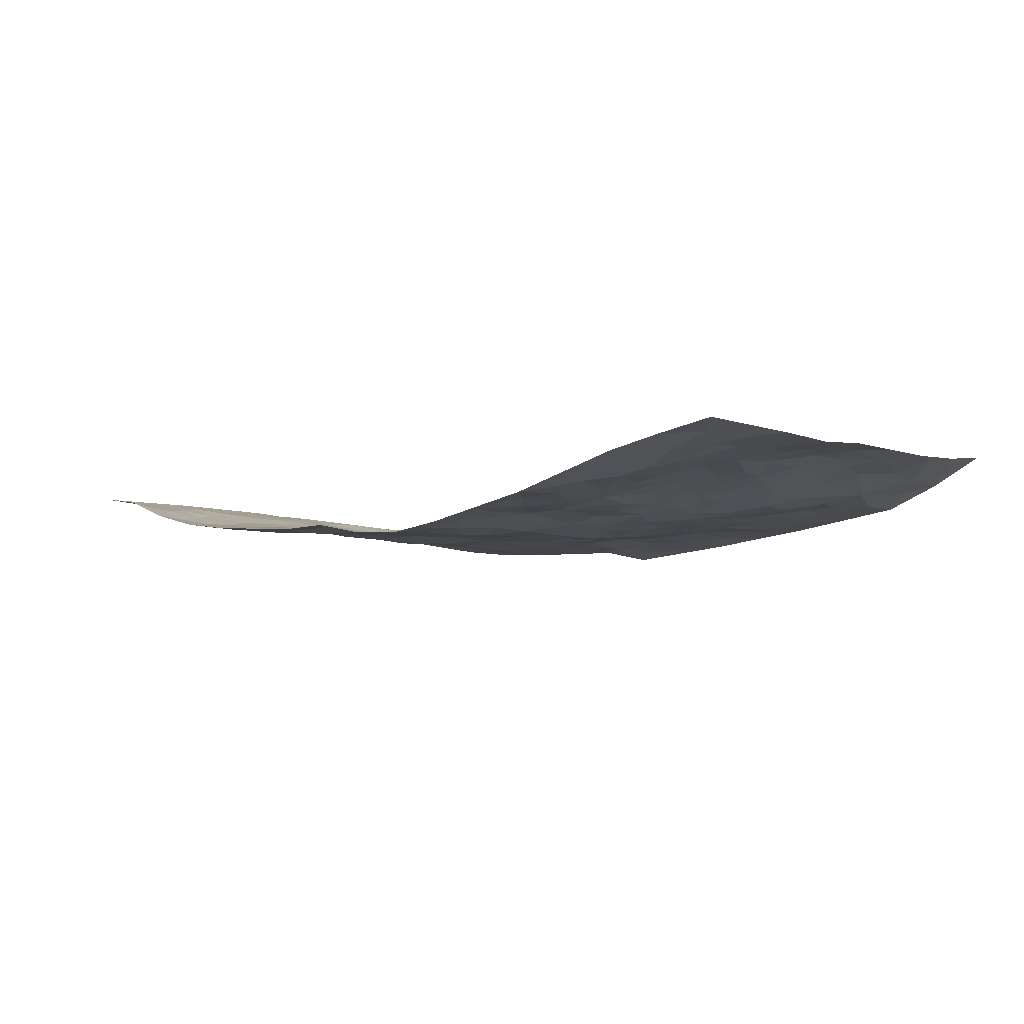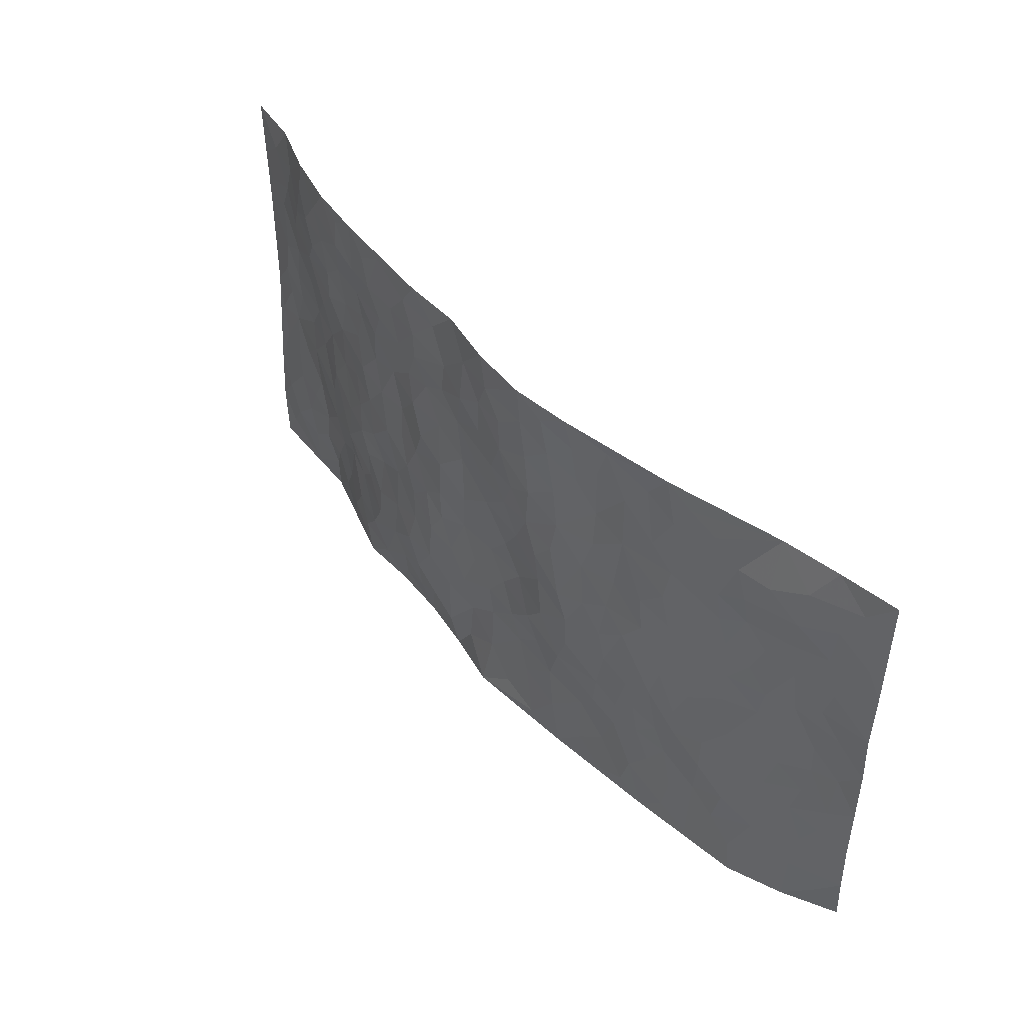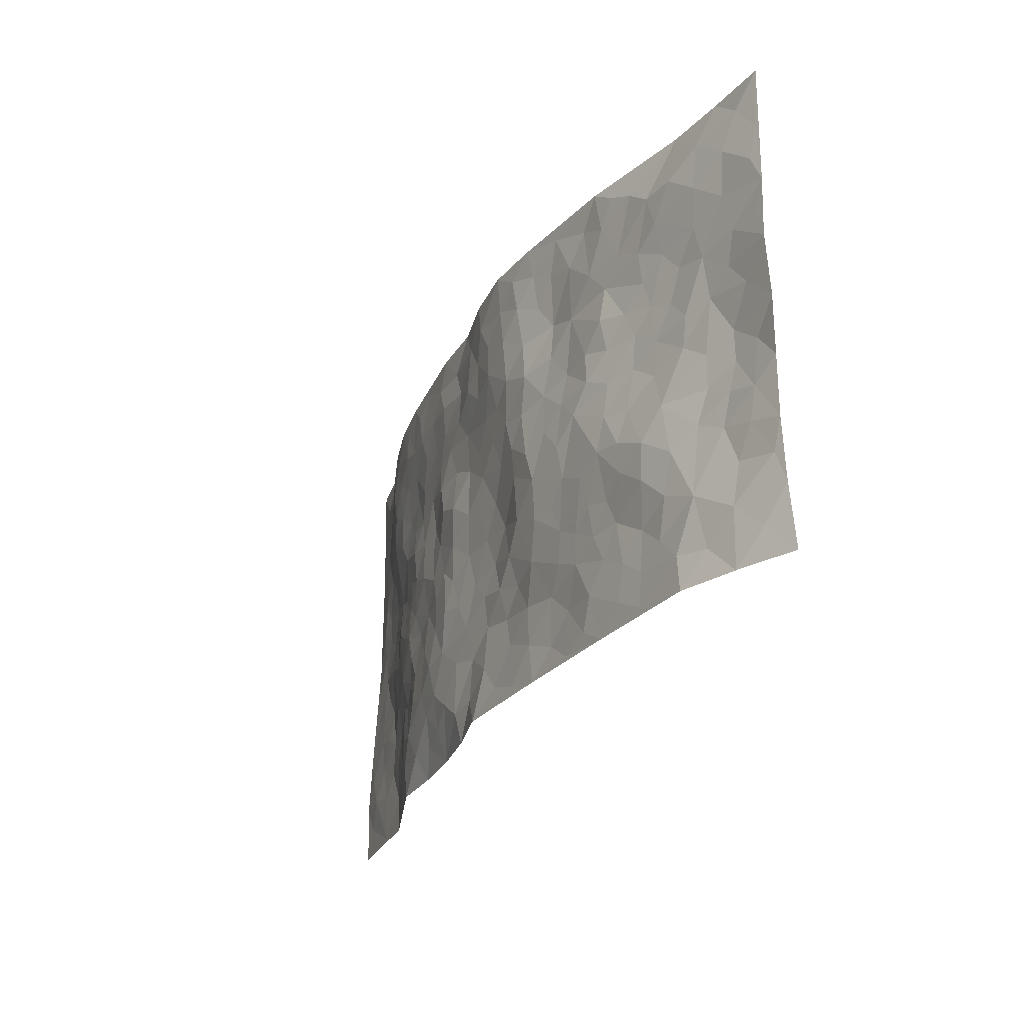
<metadata>
{"format":"obj","ext":"obj","renderer":"f3d","projection":"perspective","resolution":1024,"background":"white","views":[{"elev":-6.0,"azim":-136.4,"up":"+Z"},{"elev":46.2,"azim":-129.4,"up":"+Y"},{"elev":-26.9,"azim":-114.1,"up":"+Y"}]}
</metadata>
<code>
v -0.9642 0.002479 0.1107
v -0.9736 0.9957 0.08701
v 0.9735 0.002185 0.06863
v 0.9723 0.9996 0.08508
v -0.7906 0.3915 0.0555
v -0.9711 0.4984 0.09025
v -0.8516 0.357 0.06574
v -0.0001735 0.005021 -0.06772
v -0.9722 0.2504 0.08866
v -0.916 0.3374 0.07628
v -0.7381 0.001859 0.01009
v -0.9705 0.1261 0.09531
v -0.7113 0.2928 0.01653
v -0.8536 0.001199 0.05531
v -0.8361 0.2879 0.05757
v -0.4925 0.001679 -0.02156
v -0.9511 0.1882 0.08566
v -0.2944 0.1672 -0.02711
v -0.7736 0.3215 0.04113
v -0.8603 0.1199 0.05395
v -0.9173 0.06371 0.07829
v -0.795 0.06401 0.03581
v -0.6744 0.1269 0.008845
v -0.7265 0.07491 0.01222
v -0.8688 0.2068 0.06456
v -0.9046 0.2697 0.07181
v -0.7703 0.177 0.02695
v -0.694 0.2096 0.01079
v -0.8557 0.4869 0.07776
v -0.9716 0.3746 0.0894
v -0.7299 0.9943 0.0488
v -0.5379 0.2225 -0.006972
v 0.2611 0.1578 -0.04873
v -0.9736 0.7466 0.08436
v -0.369 0.3929 -0.03593
v -0.7784 0.7517 0.04922
v -0.7978 0.8292 0.04087
v -0.5813 0.4418 4.565e-06
v -0.5977 0.6049 0.01362
v -0.4906 0.9974 -0.01256
v -0.9508 0.6845 0.07917
v -0.6583 0.5615 0.02576
v -0.3902 0.753 -0.02192
v -0.5108 0.28 -0.01232
v -0.4611 0.2252 -0.01741
v -0.4969 0.1622 -0.01493
v -0.449 0.636 -0.02105
v -0.3681 0.5594 -0.03679
v 0.1653 0.4743 -0.05004
v -0.3352 0.221 -0.03052
v -0.2118 0.6103 -0.0535
v -0.3754 0.6282 -0.02573
v -0.3035 0.05781 -0.03305
v -0.6245 0.7095 0.01979
v -0.3965 0.1943 -0.02381
v -0.8654 0.6163 0.06988
v -0.03872 0.3485 -0.03515
v 0.05724 0.3401 -0.03979
v 0.298 0.4519 -0.04036
v -0.09636 0.5515 -0.04834
v -0.1665 0.5557 -0.05616
v 0.09151 0.6306 -0.04165
v -0.6346 0.3463 -0.001202
v -0.7444 0.5728 0.04301
v -0.9466 0.8074 0.07726
v -0.5616 0.1292 -0.008319
v -0.3696 0.01256 -0.03384
v -0.7893 0.465 0.05676
v -0.6183 0.1722 0.004515
v -0.6168 0.01825 -0.005105
v -0.2468 0.002777 -0.0476
v -0.6175 0.08822 -0.001324
v -0.549 0.05322 -0.0136
v -0.4337 0.03752 -0.02798
v -0.4533 0.1041 -0.024
v -0.8857 0.684 0.06983
v -0.9658 0.8712 0.08357
v -0.7321 0.5081 0.04215
v -0.0008982 0.9985 -0.06202
v -0.7979 0.674 0.05452
v -0.5637 0.3149 -0.01076
v -0.5136 0.4608 -0.01552
v 0.005595 0.5716 -0.04629
v -0.05066 0.4833 -0.03965
v 0.002532 0.4201 -0.03735
v -0.1246 0.1289 -0.03933
v -0.5676 0.6693 0.006292
v -0.9077 0.5606 0.07904
v -0.7275 0.6901 0.04403
v -0.4504 0.2969 -0.02163
v -0.6332 0.2673 -0.002648
v -0.5018 0.6878 -0.013
v -0.1744 0.4847 -0.05342
v -0.2645 0.4354 -0.05363
v -0.6438 0.6481 0.0253
v -0.0112 0.1187 -0.04796
v -0.4172 0.51 -0.03411
v -0.3446 0.2882 -0.03127
v -0.2426 0.5032 -0.05829
v -0.1815 0.3816 -0.05057
v -0.9732 0.6221 0.0806
v -0.7009 0.6218 0.03728
v -0.8068 0.5784 0.06116
v -0.3639 0.1101 -0.02482
v -0.5215 0.5326 -0.009697
v -0.6819 0.4058 0.01824
v -0.1306 0.3242 -0.04489
v -0.1498 0.2501 -0.03363
v -0.5175 0.611 -0.007728
v 0.1078 0.7296 -0.04043
v -0.003496 0.2156 -0.03674
v -0.0732 0.2735 -0.04034
v 0.004483 0.289 -0.0407
v -0.4312 0.3635 -0.02853
v -0.1971 0.1844 -0.03349
v -0.6511 0.4869 0.02284
v -0.5583 0.3811 -0.01287
v -0.494 0.3913 -0.02256
v -0.3094 0.5237 -0.04726
v -0.2604 0.3497 -0.04696
v -0.3575 0.4666 -0.04285
v -0.2273 0.271 -0.03937
v -0.09224 0.4116 -0.03646
v -0.5925 0.5306 0.01032
v -0.09224 0.1989 -0.03258
v -0.2145 0.09419 -0.03971
v -0.4002 0.2581 -0.02493
v -0.9187 0.4364 0.0877
v -0.8587 0.4193 0.07706
v 0.092 0.4232 -0.04045
v 0.2091 0.2381 -0.05276
v 0.08208 0.5172 -0.04594
v 0.01872 0.4883 -0.04239
v 0.1662 0.3934 -0.04624
v 0.7865 0.4974 0.05577
v 0.2202 0.4344 -0.04596
v 0.2671 0.314 -0.04674
v 0.1601 0.5681 -0.05127
v 0.121 0.9986 -0.03829
v -0.2936 0.6189 -0.0403
v 0.4259 0.8803 -0.02774
v 0.4919 0.9987 -0.0202
v -0.2155 0.7804 -0.05147
v -0.05918 0.8639 -0.06438
v -0.3234 0.3483 -0.03829
v -0.4605 0.5656 -0.02478
v -0.07446 0.05446 -0.05211
v -0.1592 0.02377 -0.05207
v 0.1216 0.00259 -0.04187
v 0.01276 0.8601 -0.05777
v -0.01751 0.7 -0.05047
v 0.4241 0.1972 -0.03613
v 0.3427 0.2905 -0.0418
v 0.5904 0.5268 0.00834
v 0.5246 0.5475 -0.005934
v 0.4581 0.1356 -0.03133
v 0.5224 0.2281 -0.0085
v 0.4145 0.362 -0.02262
v 0.02191 0.641 -0.04636
v -0.06012 0.6275 -0.05171
v -0.1479 0.7292 -0.06025
v -0.08753 0.693 -0.05485
v -0.06078 0.7907 -0.06432
v -0.1375 0.6327 -0.05655
v 0.02034 0.7748 -0.05412
v 0.2452 0.999 -0.04014
v -0.01933 0.9266 -0.0658
v -0.2695 0.8456 -0.03963
v -0.2013 0.8794 -0.05832
v -0.3147 0.78 -0.02571
v -0.2474 0.9975 -0.05559
v -0.2299 0.6957 -0.05401
v -0.3181 0.6994 -0.03393
v -0.1415 0.8291 -0.06477
v -0.1245 0.9978 -0.07031
v 0.2176 0.7465 -0.03688
v 0.1734 0.6675 -0.03887
v 0.326 0.5955 -0.02509
v 0.261 0.5236 -0.04061
v 0.2664 0.6665 -0.03861
v 0.4245 0.7447 -0.01789
v 0.3553 0.6837 -0.02258
v 0.2857 0.7339 -0.03168
v 0.06768 0.9292 -0.05211
v 0.07862 0.8232 -0.05436
v 0.1446 0.8583 -0.04268
v 0.2506 0.8739 -0.04204
v 0.3217 0.7941 -0.02955
v 0.2325 0.5963 -0.04621
v -0.8787 0.8651 0.06034
v -0.6816 0.8147 0.01963
v -0.8644 0.7729 0.0647
v -0.8514 0.9949 0.06932
v -0.9175 0.9371 0.07219
v -0.8083 0.9191 0.04561
v -0.733 0.8835 0.0256
v -0.6059 0.9276 0.007021
v -0.6623 0.884 0.01456
v -0.6844 0.7448 0.03156
v -0.5604 0.8132 0.0008691
v -0.6209 0.7798 0.01362
v -0.5122 0.8998 -0.009938
v -0.392 0.8772 -0.02427
v -0.5463 0.9589 -0.003838
v -0.4656 0.815 -0.01633
v -0.4433 0.9353 -0.01502
v -0.3468 0.9721 -0.03374
v -0.5116 0.7597 -0.005133
v -0.3211 0.9006 -0.03329
v -0.2601 0.9298 -0.04666
v 0.1557 0.7853 -0.04221
v 0.2545 0.8049 -0.03718
v 0.1877 0.9337 -0.03595
v 0.3936 0.8126 -0.02507
v 0.3379 0.8812 -0.03322
v 0.3827 0.9829 -0.02928
v 0.2891 0.9381 -0.03574
v 0.4435 0.9484 -0.0267
v 0.3812 0.4942 -0.0313
v 0.3256 0.5294 -0.03111
v 0.4845 0.6049 -0.01615
v 0.4319 0.665 -0.0151
v 0.406 0.5887 -0.02239
v 0.3549 0.1907 -0.0437
v 0.4823 0.3353 -0.01896
v 0.46 0.5232 -0.01949
v 0.3471 0.3885 -0.03157
v -0.1257 0.9141 -0.06446
v -0.1858 0.957 -0.06213
v 0.3217 0.1337 -0.04147
v 0.6091 0.01569 0.01603
v 0.2014 0.334 -0.05178
v 0.2718 0.3854 -0.0433
v 0.582 0.2487 0.00621
v 0.7337 0.9984 0.02529
v 0.9741 0.2513 0.0723
v 0.4927 0.8126 -0.01174
v 0.7146 0.4879 0.03705
v 0.4881 0.7475 -0.00581
v 0.9729 0.5003 0.08698
v 0.6669 0.2949 0.02209
v 0.5098 0.4687 -0.01246
v 0.7723 0.312 0.05264
v 0.562 0.4164 -0.005885
v 0.4909 0.002408 -0.01985
v 0.08966 0.2525 -0.04566
v 0.507 0.07761 -0.01939
v 0.1344 0.3193 -0.047
v 0.4183 0.2676 -0.03419
v 0.8689 0.2661 0.06006
v 0.641 0.4627 0.01224
v 0.5781 0.08303 -0.0005948
v 0.4499 0.4265 -0.02308
v 0.6072 0.3725 0.004531
v 0.2882 0.2332 -0.052
v 0.479 0.2723 -0.01976
v 0.2647 0.07946 -0.03777
v 0.3674 0.004282 -0.01678
v 0.244 0.004313 -0.02404
v 0.2015 0.1149 -0.04869
v 0.06791 0.1702 -0.03972
v 0.1451 0.19 -0.04643
v 0.6102 0.1486 0.01316
v 0.773 0.4237 0.04643
v 0.7429 0.2224 0.0457
v 0.6474 0.08198 0.02476
v 0.6677 0.3855 0.01999
v 0.7151 0.3401 0.03272
v 0.8806 0.327 0.06584
v 0.7415 0.5681 0.04437
v 0.6878 0.1469 0.0335
v 0.7581 0.1514 0.04845
v 0.8346 0.3683 0.06344
v 0.9371 0.3503 0.07442
v 0.8806 0.4391 0.07192
v 0.5821 0.3137 -0.0008434
v 0.8151 0.1072 0.0529
v 0.3329 0.06476 -0.02923
v 0.4125 0.06947 -0.02978
v 0.07032 0.07849 -0.04532
v 0.1423 0.07254 -0.04769
v 0.9727 0.75 0.08872
v 0.7251 0.08111 0.05095
v 0.6513 0.217 0.02648
v 0.9555 0.4252 0.08033
v 0.9018 0.5095 0.07384
v 0.8035 0.2516 0.05197
v 0.5343 0.1492 -0.01353
v 0.7269 0.003352 0.05372
v 0.5041 0.3949 -0.01807
v 0.9346 0.06471 0.06531
v 0.9743 0.1268 0.06616
v 0.8352 0.1816 0.05405
v 0.894 0.1255 0.05617
v 0.823 0.0105 0.05935
v 0.9331 0.1893 0.06239
v 0.6636 0.5563 0.02596
v 0.6907 0.6331 0.02591
v 0.5855 0.6366 0.004033
v 0.8229 0.6917 0.05572
v 0.6329 0.7716 0.006932
v 0.9518 0.6252 0.0829
v 0.7646 0.6422 0.04507
v 0.8507 0.5956 0.06549
v 0.734 0.7438 0.02695
v 0.8414 0.5309 0.0647
v 0.9118 0.5743 0.07319
v 0.8882 0.6597 0.06831
v 0.6407 0.6927 0.01184
v 0.5658 0.7246 0.004774
v 0.5099 0.6752 -0.004673
v 0.8503 0.8524 0.05872
v 0.7148 0.871 0.01364
v 0.8107 0.7768 0.04672
v 0.8932 0.7781 0.07129
v 0.7808 0.8441 0.03453
v 0.9697 0.8748 0.08624
v 0.6962 0.8022 0.01341
v 0.9489 0.8117 0.08208
v 0.7431 0.9316 0.02282
v 0.8498 0.9983 0.06742
v 0.6142 0.9983 -0.004054
v 0.8181 0.9259 0.05044
v 0.9026 0.9284 0.07071
v 0.6643 0.9344 0.003928
v 0.5598 0.9015 -0.01361
v 0.4942 0.8816 -0.01963
v 0.5531 0.9699 -0.01329
v 0.5717 0.8223 -0.003546
v 0.6389 0.8607 0.001561
f 29 6 128
f 12 21 20
f 26 10 9
f 55 45 46
f 27 19 15
f 26 9 17
f 101 6 88
f 12 1 21
f 7 15 19
f 125 86 96
f 84 123 85
f 129 29 128
f 25 27 15
f 12 20 17
f 73 75 66
f 22 14 11
f 26 17 25
f 9 12 17
f 25 15 26
f 5 129 7
f 52 146 48
f 55 18 50
f 7 19 5
f 20 27 25
f 124 82 105
f 41 76 34
f 20 14 22
f 14 20 21
f 14 21 1
f 24 22 11
f 24 27 22
f 72 66 69
f 69 32 91
f 70 24 11
f 24 23 27
f 17 20 25
f 27 20 22
f 10 15 7
f 10 26 15
f 23 28 27
f 27 13 19
f 28 23 69
f 13 27 28
f 119 121 94
f 10 7 129
f 6 30 128
f 9 10 30
f 36 192 80
f 80 102 89
f 118 81 44
f 64 103 78
f 115 126 86
f 45 32 46
f 91 63 13
f 129 68 29
f 95 87 54
f 95 54 199
f 202 40 204
f 82 97 105
f 29 88 6
f 18 55 104
f 148 126 71
f 38 82 124
f 50 18 122
f 117 82 38
f 5 19 106
f 82 117 118
f 80 64 102
f 127 45 55
f 194 77 190
f 98 35 114
f 39 124 105
f 127 50 98
f 106 19 13
f 66 75 46
f 39 95 42
f 63 117 38
f 95 89 102
f 101 56 76
f 51 140 99
f 18 53 126
f 62 83 132
f 45 127 90
f 112 113 57
f 103 29 68
f 130 85 58
f 109 39 105
f 35 94 121
f 113 246 58
f 151 165 163
f 120 100 94
f 114 127 98
f 192 190 65
f 95 39 87
f 36 191 37
f 67 104 74
f 56 101 88
f 13 63 106
f 192 34 76
f 268 241 243
f 108 115 125
f 93 84 60
f 133 84 85
f 156 288 157
f 101 76 41
f 80 103 64
f 105 97 146
f 99 61 51
f 92 109 47
f 125 96 111
f 158 227 153
f 75 104 55
f 69 66 32
f 81 91 32
f 106 78 68
f 42 64 78
f 77 34 65
f 24 70 72
f 75 73 16
f 16 71 67
f 2 34 77
f 13 28 91
f 103 56 88
f 56 80 76
f 72 69 23
f 11 16 70
f 16 73 70
f 16 67 74
f 115 18 126
f 24 72 23
f 73 72 70
f 16 74 75
f 72 73 66
f 32 45 44
f 84 83 60
f 66 46 32
f 78 106 116
f 117 63 81
f 67 53 104
f 103 68 78
f 69 91 28
f 36 80 89
f 106 38 116
f 106 68 5
f 81 118 117
f 62 132 138
f 32 44 81
f 53 67 71
f 57 58 85
f 123 100 107
f 93 60 61
f 33 230 224
f 8 96 147
f 132 133 130
f 140 48 119
f 93 100 123
f 122 98 50
f 164 60 160
f 53 71 126
f 125 112 108
f 193 194 195
f 75 55 46
f 63 91 81
f 56 103 80
f 196 198 31
f 18 104 53
f 121 48 97
f 38 106 63
f 118 97 82
f 97 35 121
f 51 172 140
f 130 134 49
f 87 39 109
f 288 252 263
f 97 114 35
f 47 43 92
f 57 113 58
f 248 130 58
f 34 101 41
f 114 90 127
f 116 124 42
f 145 94 35
f 118 114 97
f 167 79 175
f 98 145 35
f 85 123 57
f 43 47 52
f 199 36 89
f 42 78 116
f 159 83 62
f 88 29 103
f 74 104 75
f 118 44 90
f 173 140 172
f 42 95 102
f 190 192 37
f 65 190 77
f 89 95 199
f 125 111 112
f 92 87 109
f 18 115 122
f 177 180 176
f 112 57 107
f 109 105 146
f 93 94 100
f 285 286 275
f 96 86 147
f 137 232 131
f 57 123 107
f 87 92 208
f 49 134 136
f 132 130 49
f 161 164 162
f 50 127 55
f 122 108 107
f 122 107 100
f 48 140 52
f 118 90 114
f 99 119 94
f 123 84 93
f 36 37 192
f 48 121 119
f 120 122 100
f 39 42 124
f 38 124 116
f 248 58 246
f 44 45 90
f 98 122 120
f 146 52 47
f 94 93 99
f 168 209 170
f 212 183 188
f 202 197 200
f 42 102 64
f 107 108 112
f 99 93 61
f 8 280 96
f 112 111 113
f 125 115 86
f 115 108 122
f 128 30 10
f 5 68 129
f 10 129 128
f 132 49 138
f 83 84 133
f 130 133 85
f 83 133 132
f 248 134 130
f 156 152 224
f 151 110 165
f 212 186 211
f 153 224 249
f 254 251 244
f 246 261 262
f 225 158 249
f 49 136 179
f 185 184 150
f 214 188 181
f 181 188 182
f 161 163 174
f 143 170 172
f 110 211 185
f 184 79 167
f 174 228 169
f 62 110 159
f 163 150 144
f 210 169 229
f 170 143 168
f 176 211 110
f 98 120 145
f 94 145 120
f 48 146 97
f 109 146 47
f 148 86 126
f 147 86 148
f 71 8 148
f 8 147 148
f 244 276 254
f 232 136 134
f 174 143 161
f 60 83 160
f 163 162 151
f 159 160 83
f 261 281 262
f 259 281 149
f 219 220 59
f 246 113 111
f 33 255 131
f 157 256 152
f 137 255 153
f 230 278 279
f 262 260 33
f 154 155 242
f 131 255 137
f 248 131 232
f 281 280 149
f 259 258 278
f 220 179 59
f 159 151 160
f 162 160 151
f 164 61 60
f 228 174 144
f 144 174 163
f 159 110 151
f 161 172 164
f 186 184 185
f 161 162 163
f 61 164 51
f 160 162 164
f 187 217 213
f 150 163 165
f 205 202 200
f 79 184 139
f 170 43 173
f 174 169 143
f 161 143 172
f 167 144 150
f 176 180 183
f 172 170 173
f 223 226 221
f 185 150 165
f 99 140 119
f 207 206 203
f 172 51 164
f 43 52 173
f 173 52 140
f 167 175 228
f 228 229 169
f 210 168 169
f 177 110 62
f 189 138 179
f 62 138 177
f 136 232 233
f 181 182 222
f 150 184 167
f 178 180 189
f 49 179 138
f 177 138 189
f 180 178 182
f 178 179 220
f 307 308 304
f 222 223 221
f 215 187 188
f 176 183 212
f 187 213 186
f 214 215 188
f 185 211 186
f 237 181 239
f 182 188 183
f 110 185 165
f 216 215 141
f 211 176 212
f 182 183 180
f 176 110 177
f 213 184 186
f 178 189 179
f 177 189 180
f 195 190 37
f 197 198 200
f 195 194 190
f 34 192 65
f 80 192 76
f 37 196 195
f 194 2 77
f 193 2 194
f 196 37 191
f 31 193 195
f 198 196 191
f 31 195 196
f 199 201 191
f 197 204 31
f 198 191 201
f 31 198 197
f 201 199 54
f 36 199 191
f 54 208 201
f 208 43 205
f 208 54 87
f 198 201 200
f 206 205 203
f 43 170 203
f 210 207 209
f 40 202 206
f 31 204 40
f 197 202 204
f 208 205 200
f 43 203 205
f 205 206 202
f 203 209 207
f 171 40 207
f 40 206 207
f 208 200 201
f 43 208 92
f 170 209 203
f 168 143 169
f 207 210 171
f 168 210 209
f 188 187 212
f 212 187 186
f 166 139 213
f 184 213 139
f 237 214 181
f 215 214 141
f 216 141 218
f 213 217 166
f 142 166 216
f 217 216 166
f 187 215 217
f 216 217 215
f 237 141 214
f 142 216 218
f 223 222 182
f 179 136 59
f 223 220 219
f 267 238 251
f 237 327 141
f 223 182 178
f 158 290 253
f 220 223 178
f 59 233 227
f 233 59 136
f 248 246 131
f 153 249 158
f 251 254 267
f 223 219 226
f 111 261 246
f 297 251 238
f 276 256 157
f 167 228 144
f 229 228 175
f 175 171 229
f 229 171 210
f 260 257 33
f 265 271 272
f 266 289 283
f 269 243 250
f 249 224 152
f 266 283 271
f 227 233 137
f 253 227 158
f 325 313 320
f 135 264 275
f 310 329 239
f 270 298 297
f 249 256 225
f 275 273 269
f 311 222 221
f 155 154 299
f 234 276 157
f 310 311 299
f 222 239 181
f 221 226 155
f 266 263 252
f 242 290 244
f 264 273 275
f 273 264 243
f 242 244 154
f 276 290 225
f 288 234 157
f 240 282 302
f 275 286 306
f 225 290 158
f 234 263 284
f 241 254 276
f 233 232 137
f 137 153 227
f 264 135 238
f 244 251 154
f 260 259 257
f 227 253 219
f 33 224 255
f 154 297 299
f 240 302 307
f 297 154 251
f 264 268 243
f 253 226 219
f 271 284 263
f 277 294 293
f 290 242 253
f 241 234 284
f 59 227 219
f 242 155 226
f 252 245 231
f 157 152 156
f 257 230 33
f 152 256 249
f 278 230 257
f 262 33 131
f 224 153 255
f 259 278 257
f 134 248 232
f 230 279 224
f 96 261 111
f 261 96 280
f 280 281 261
f 246 262 131
f 252 247 245
f 268 267 241
f 283 277 272
f 288 247 252
f 275 274 285
f 295 291 294
f 267 268 264
f 263 234 288
f 309 310 299
f 290 276 244
f 283 272 271
f 267 254 241
f 265 243 241
f 236 240 285
f 297 238 270
f 303 305 298
f 241 276 234
f 221 155 299
f 272 277 293
f 250 243 287
f 286 285 240
f 284 271 265
f 271 263 266
f 295 3 291
f 225 256 276
f 241 284 265
f 289 266 231
f 3 292 291
f 321 235 323
f 293 294 296
f 279 278 258
f 245 279 258
f 279 156 224
f 260 281 259
f 280 8 149
f 262 281 260
f 231 266 252
f 267 264 238
f 306 304 270
f 283 289 295
f 243 269 273
f 236 269 250
f 294 292 296
f 274 236 285
f 269 274 275
f 250 287 293
f 245 289 231
f 236 274 269
f 156 279 247
f 242 226 253
f 247 279 245
f 243 265 287
f 288 156 247
f 265 272 293
f 296 292 236
f 293 287 265
f 295 294 277
f 277 283 295
f 236 250 296
f 289 3 295
f 292 294 291
f 293 296 250
f 300 304 308
f 325 320 235
f 329 330 326
f 270 304 303
f 270 303 298
f 309 305 301
f 135 306 270
f 299 297 298
f 298 309 299
f 238 135 270
f 300 314 305
f 303 300 305
f 304 306 307
f 300 303 304
f 282 319 315
f 322 325 235
f 275 306 135
f 307 306 286
f 240 307 286
f 308 307 302
f 302 282 308
f 308 282 315
f 305 309 298
f 310 309 301
f 310 301 329
f 310 239 311
f 222 311 239
f 299 311 221
f 319 312 315
f 312 323 316
f 301 305 318
f 305 314 316
f 300 308 315
f 316 314 312
f 312 314 315
f 315 314 300
f 323 312 324
f 316 313 318
f 282 4 317
f 330 313 325
f 4 321 324
f 235 320 323
f 282 317 319
f 312 319 317
f 326 325 322
f 316 320 313
f 316 318 305
f 142 218 327
f 327 218 141
f 316 323 320
f 324 312 317
f 4 324 317
f 321 323 324
f 318 313 330
f 328 326 322
f 326 327 329
f 329 327 237
f 326 328 327
f 322 142 328
f 327 328 142
f 329 237 239
f 301 318 330
f 326 330 325
f 330 329 301

</code>
